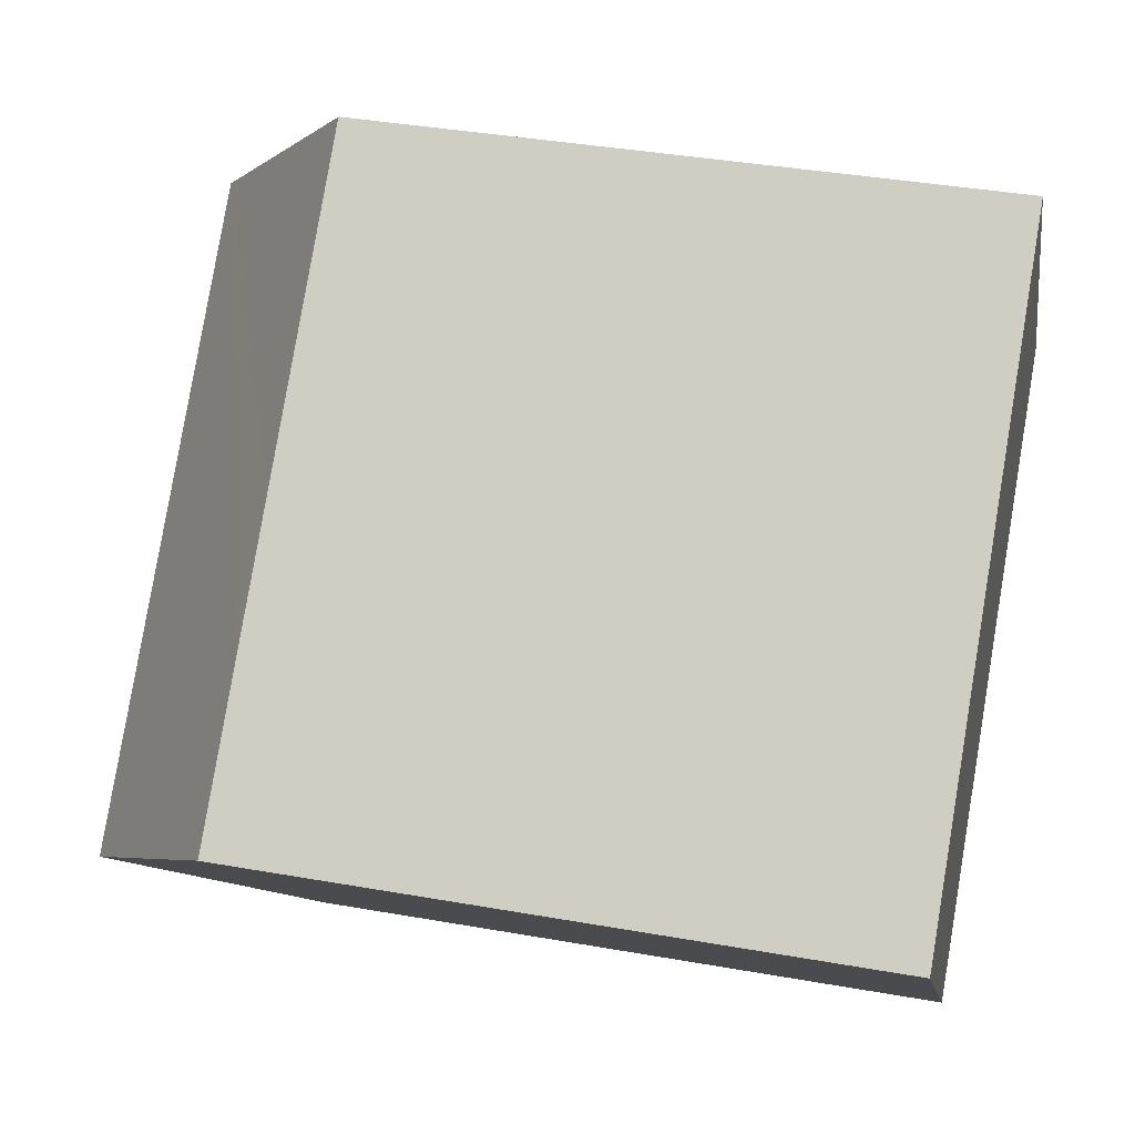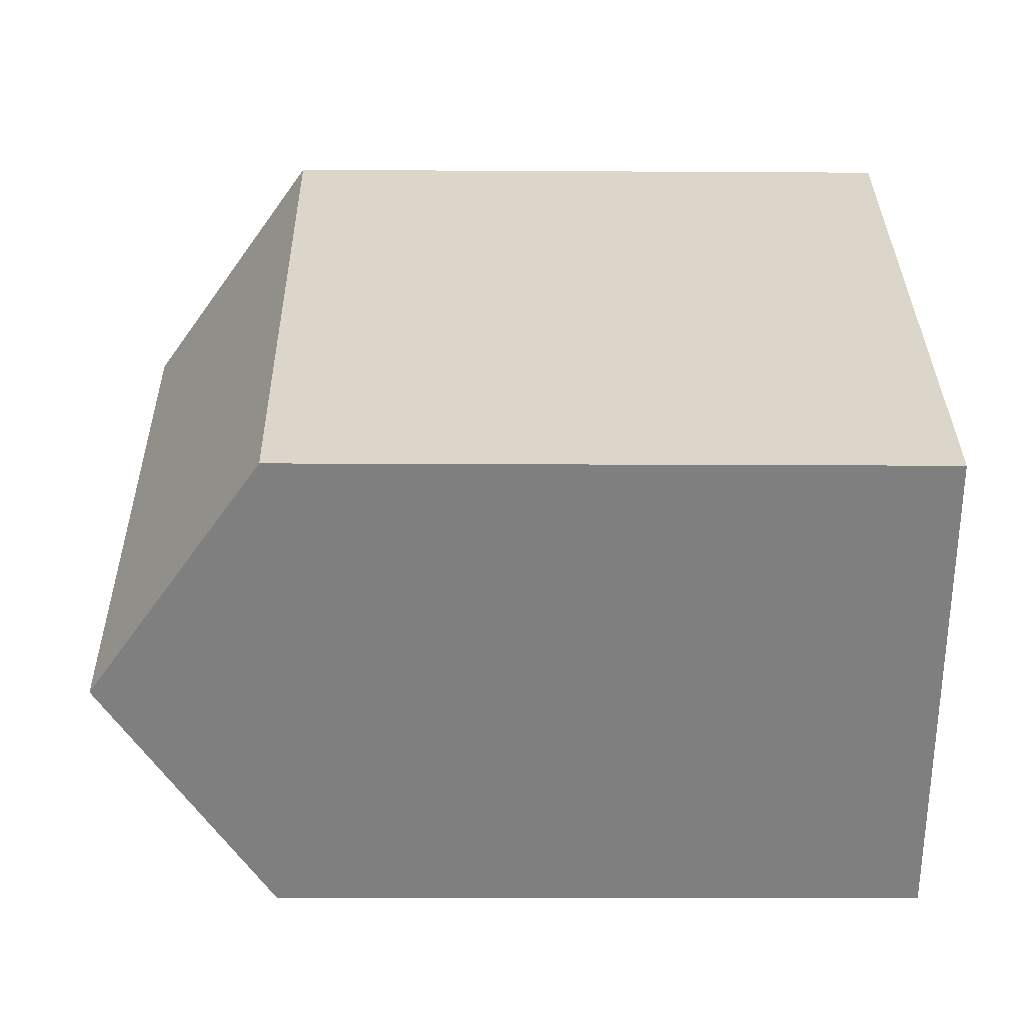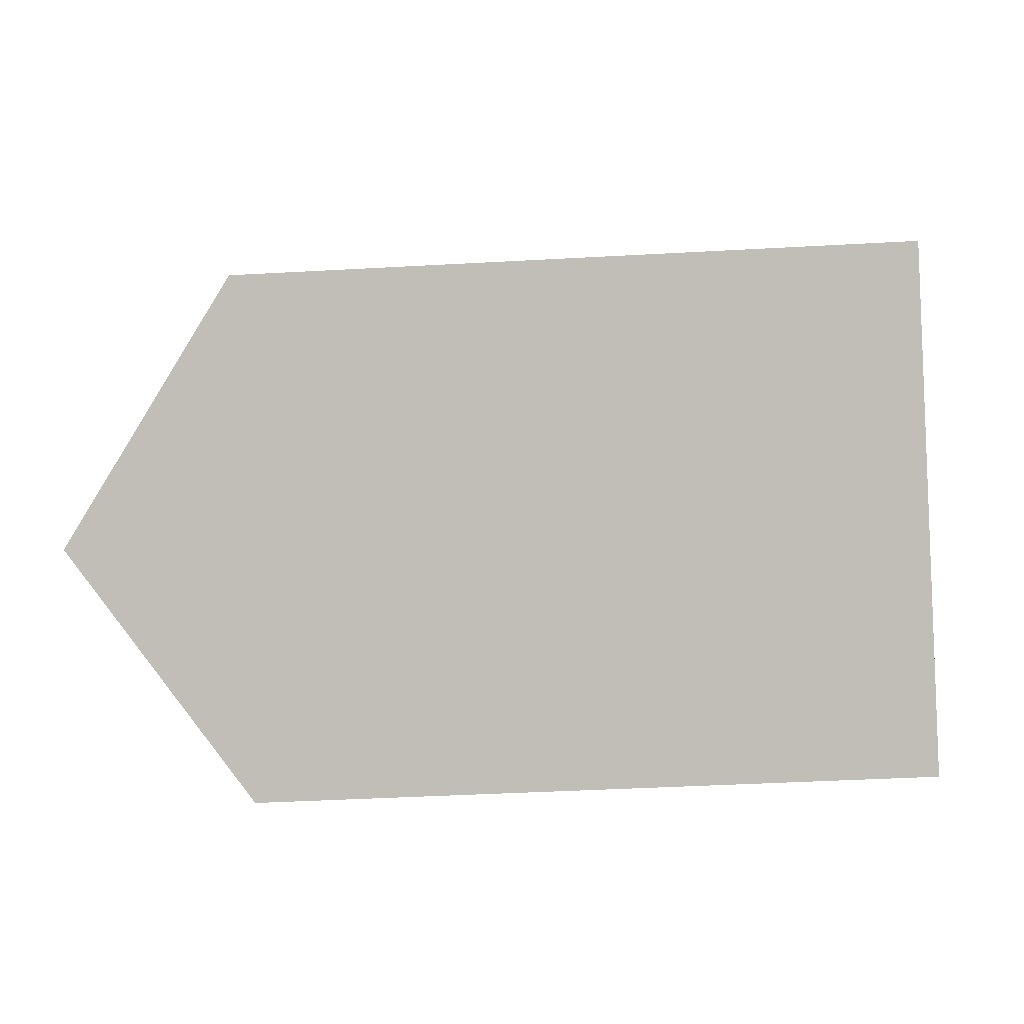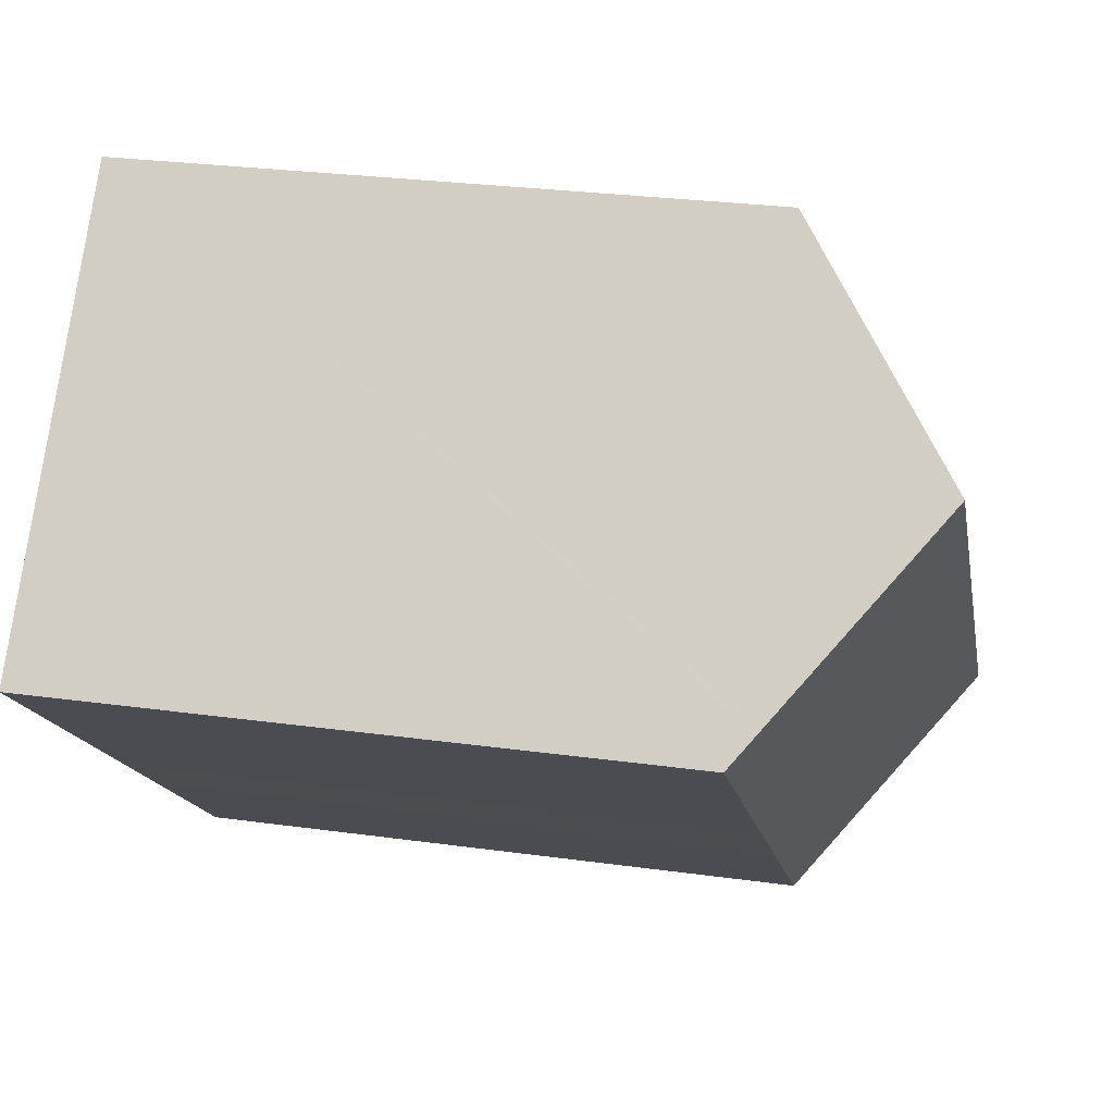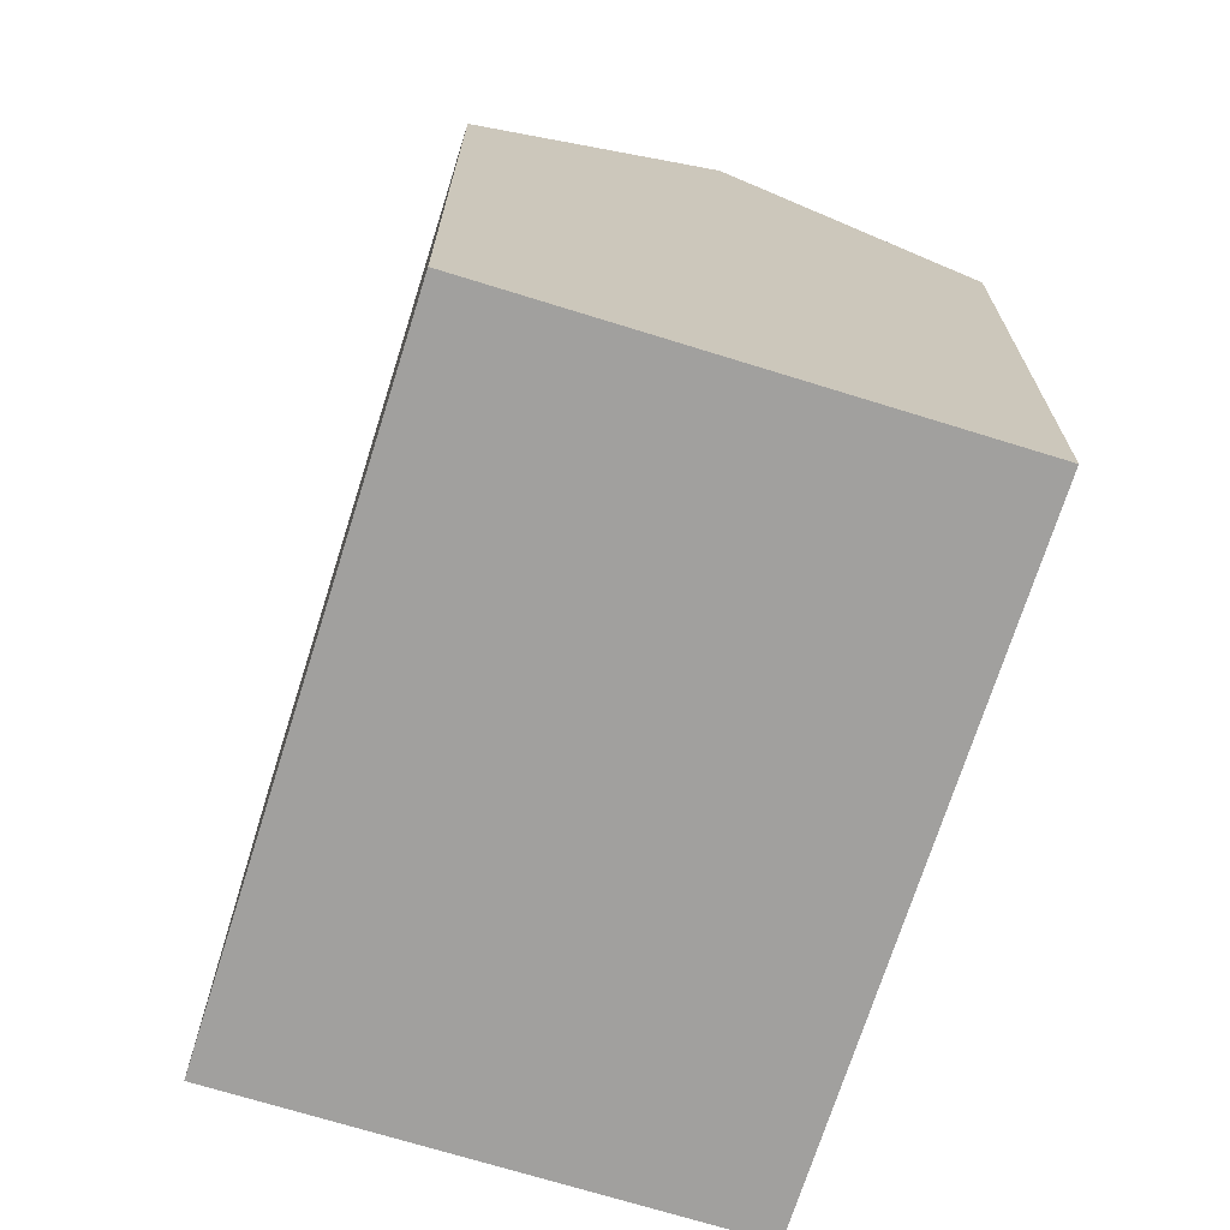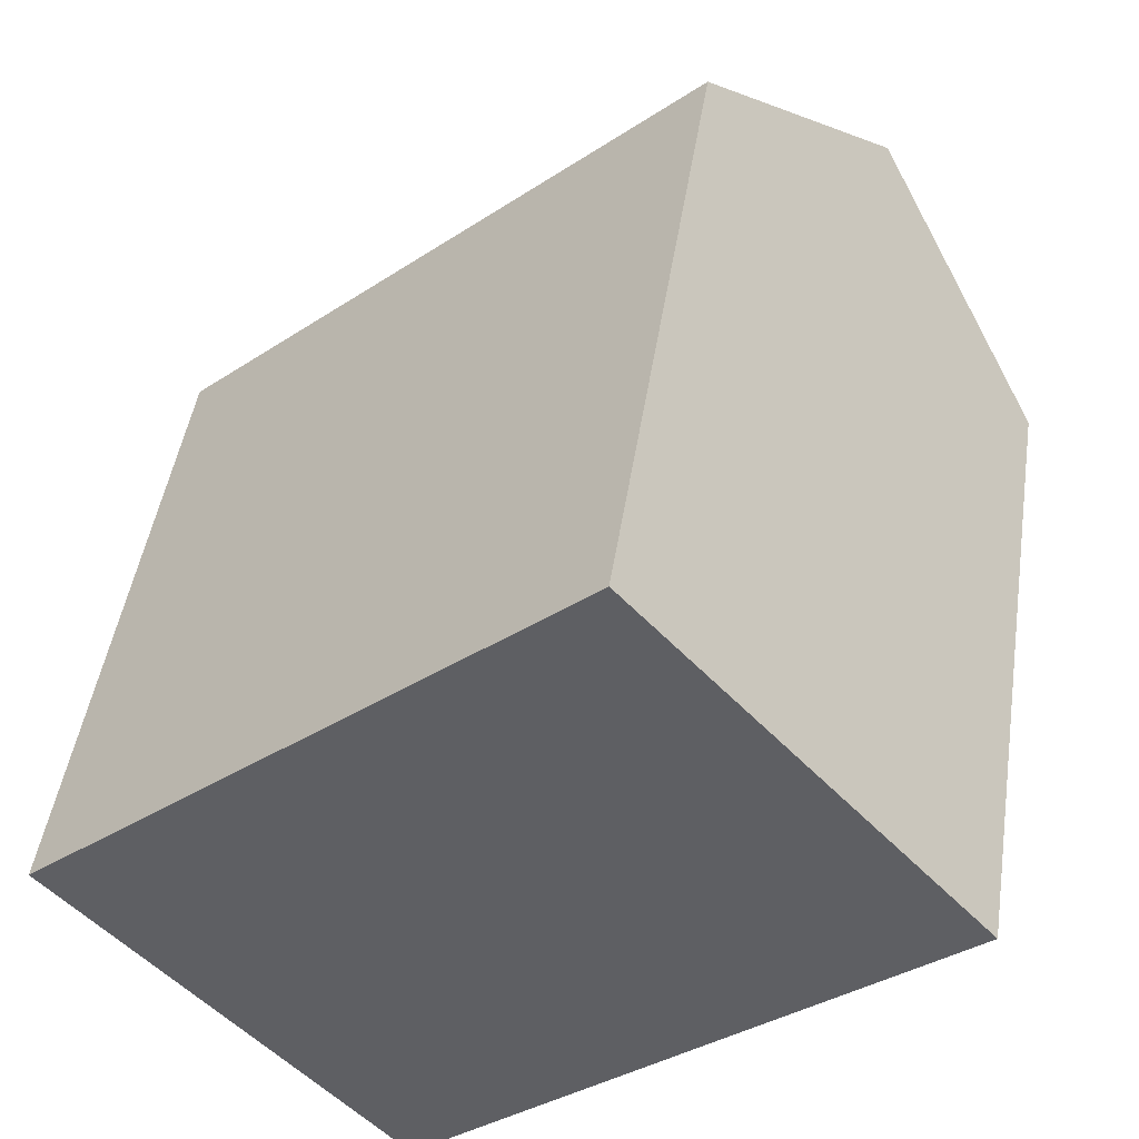
<metadata>
{"format":"obj","ext":"obj","renderer":"f3d","projection":"perspective","resolution":1024,"background":"white","views":[{"elev":38.1,"azim":-77.3,"up":"+Z"},{"elev":-11.3,"azim":-90.9,"up":"+Z"},{"elev":-38.5,"azim":-85.9,"up":"+Z"},{"elev":27.0,"azim":102.2,"up":"+Z"},{"elev":-71.8,"azim":31.3,"up":"+Y"},{"elev":46.1,"azim":8.6,"up":"+Z"}]}
</metadata>
<code>
v  6.892 14.88 -7.737
v  8.33 14.35 -7.507
v  7.402 14.36 -8.309
v  6.836 14.94 -7.674
v  3.719 18.14 -4.175
v  15.25 18.14 5.948
v  8.502 14.35 -7.358
v  11.12 14.34 -5.099
v  11.22 14.34 -5.004
v  13.21 14.32 -3.287
v  13.5 14.32 -3.038
v  18.38 14.91 2.406
v  18.99 14.28 1.715
v  18.48 14.81 2.297
v  2.918 14.32 2.561
v  0 14.32 8.771e-16
v  5.607 14.32 4.922
v  11.55 14.32 10.14
v  7.402 5.088e-16 -8.309
v  0 0 0
v  6.836 4.699e-16 -7.674
v  6.892 4.738e-16 -7.737
v  3.719 2.556e-16 -4.175
v  11.55 -6.207e-16 10.14
v  2.918 -1.568e-16 2.561
v  5.607 -3.014e-16 4.922
v  18.99 -1.05e-16 1.715
v  15.25 -3.642e-16 5.948
v  18.48 -1.407e-16 2.297
v  18.38 -1.473e-16 2.406
v  8.33 4.597e-16 -7.507
v  8.502 4.505e-16 -7.358
v  11.12 3.122e-16 -5.099
v  11.22 3.064e-16 -5.004
v  13.21 2.013e-16 -3.287
v  13.5 1.86e-16 -3.038
g defaultobject
f 1 2 3
f 2 1 4
f 2 4 5
f 2 5 6
f 2 6 7
f 7 6 8
f 8 6 9
f 9 6 10
f 10 6 11
f 11 6 12
f 11 12 13
f 13 12 14
f 15 5 16
f 5 15 6
f 6 15 17
f 6 17 18
f 4 16 5
f 16 4 1
f 16 1 3
f 16 3 19
f 16 19 20
f 20 19 21
f 21 19 22
f 20 21 23
f 20 15 16
f 15 20 17
f 17 20 18
f 18 20 24
f 24 20 25
f 24 25 26
f 24 6 18
f 6 24 12
f 12 24 14
f 14 24 13
f 13 24 27
f 27 24 28
f 27 28 29
f 29 28 30
f 2 19 3
f 19 2 31
f 31 2 7
f 31 7 32
f 32 7 8
f 32 8 33
f 33 8 9
f 33 9 34
f 34 9 10
f 34 10 35
f 35 10 11
f 35 11 36
f 36 11 13
f 36 13 27
f 26 28 24
f 28 26 30
f 30 26 29
f 29 26 27
f 27 26 36
f 36 26 25
f 36 25 35
f 35 25 34
f 34 25 20
f 34 20 33
f 33 20 32
f 32 20 23
f 32 23 21
f 32 21 31
f 31 21 19
f 19 21 22

</code>
